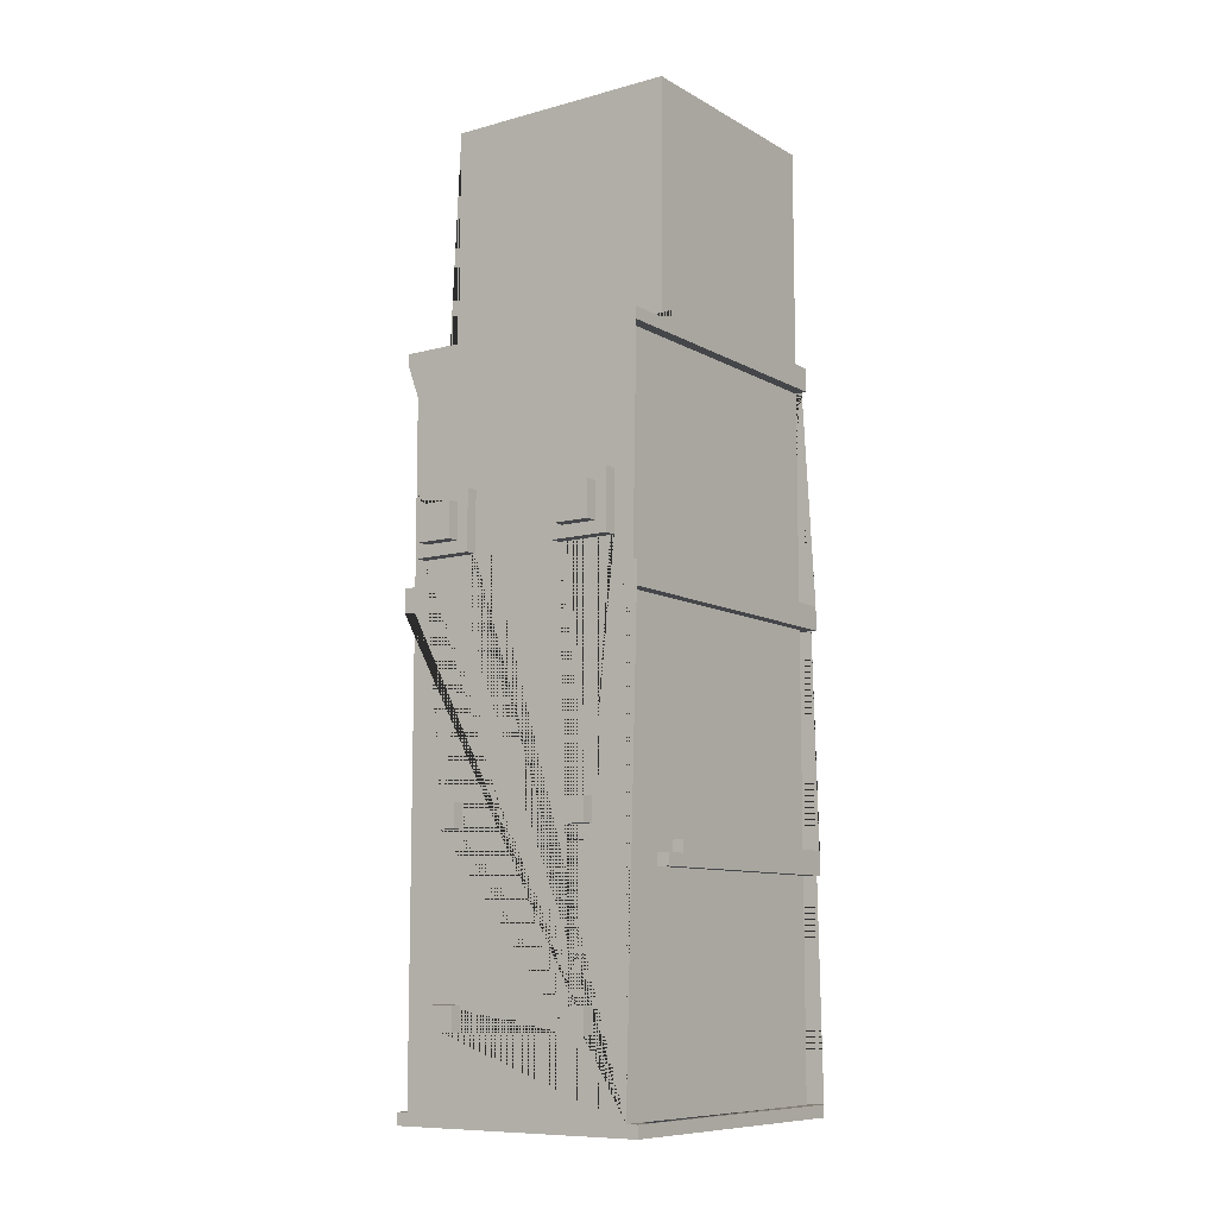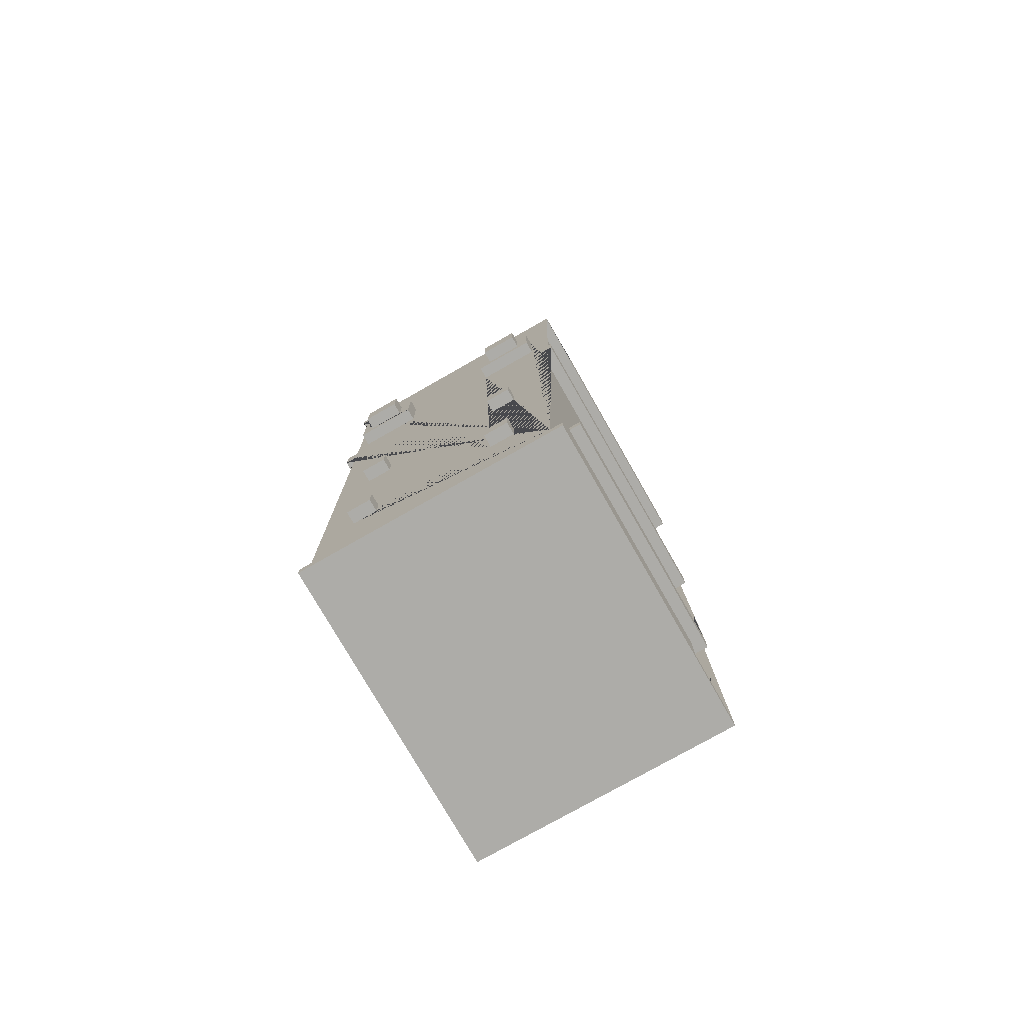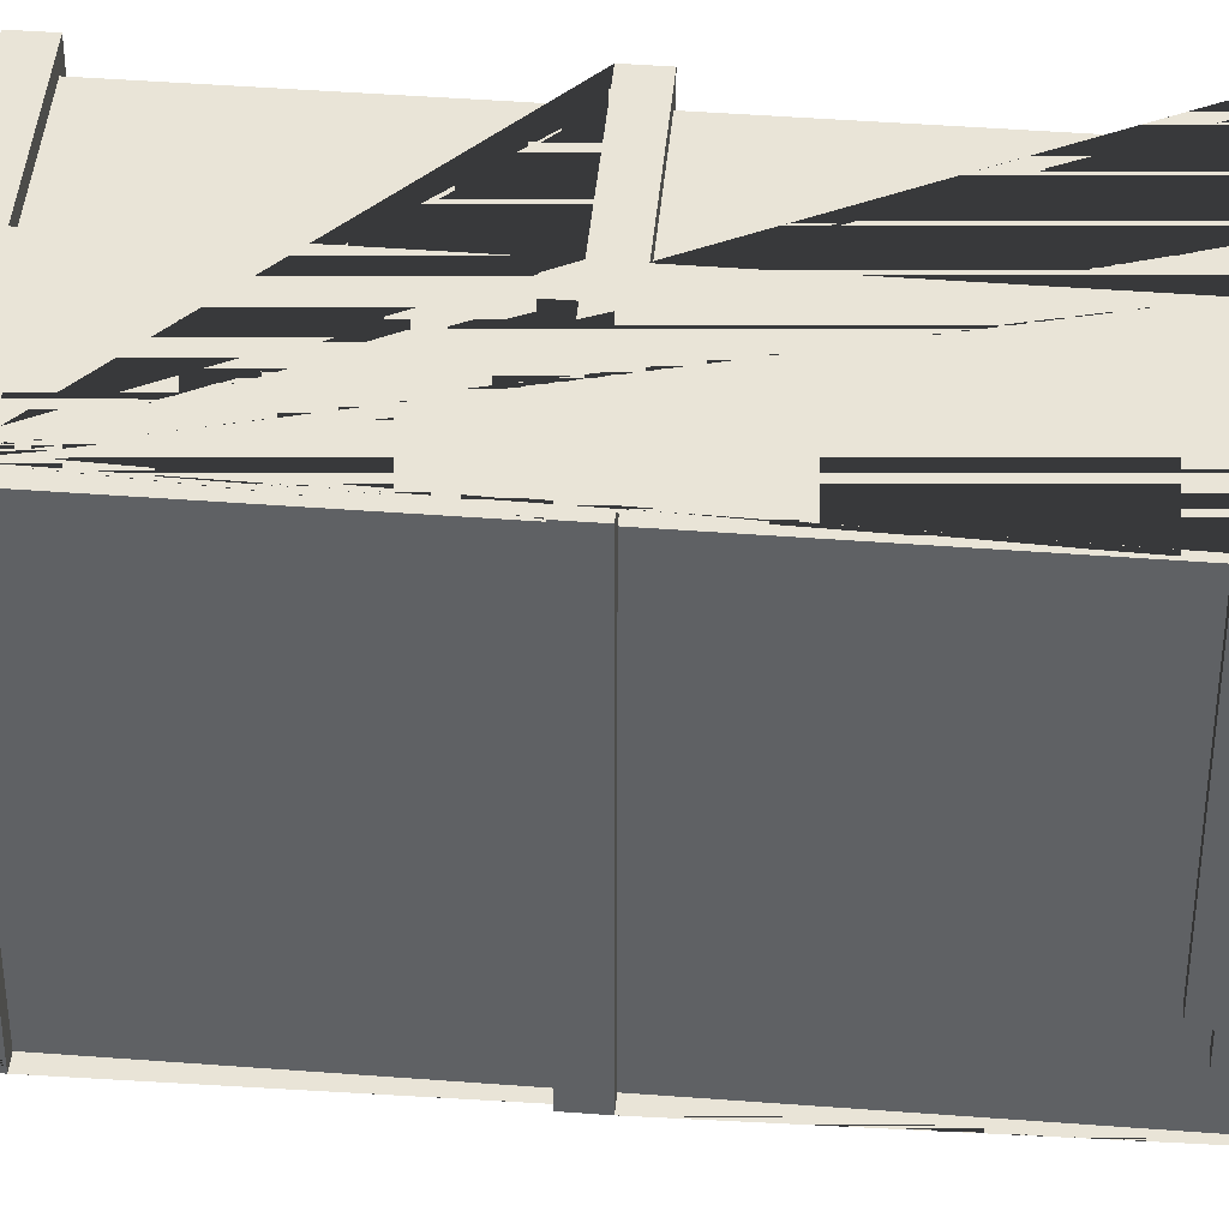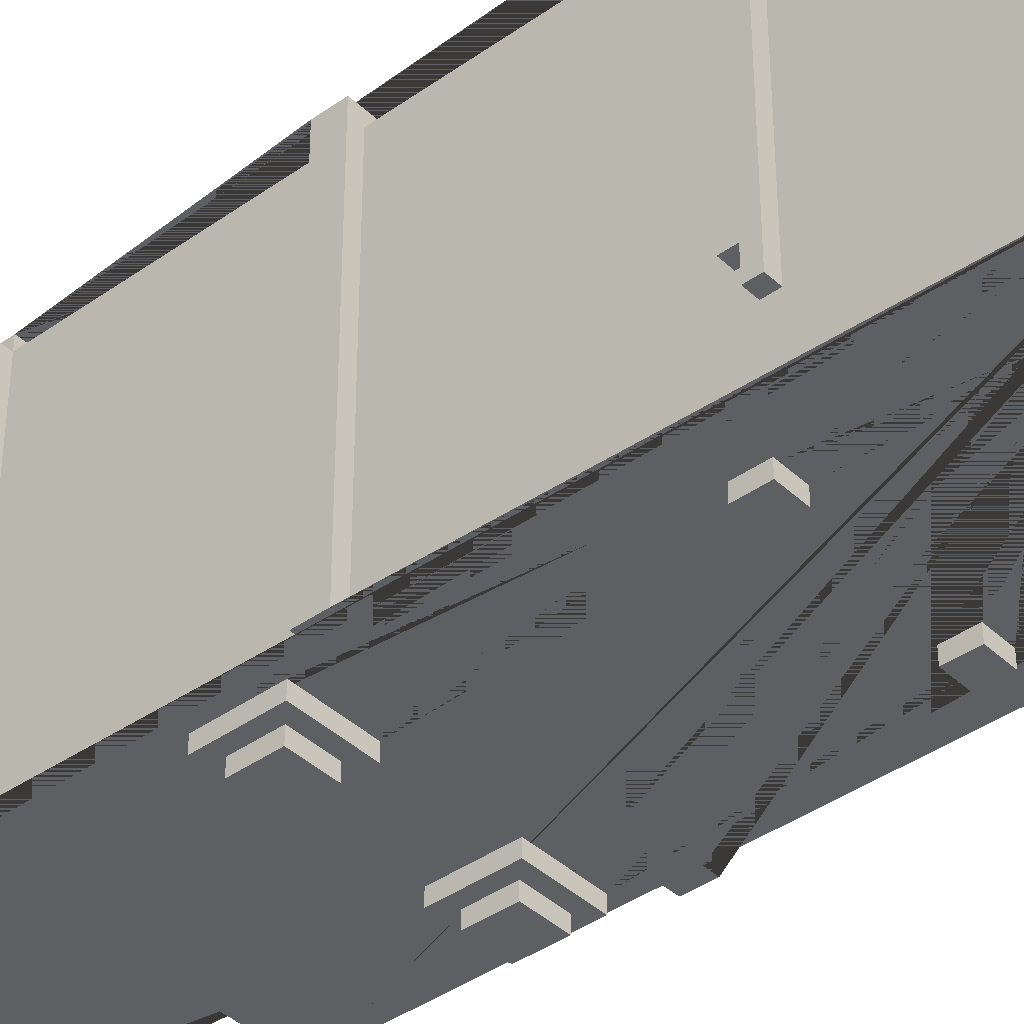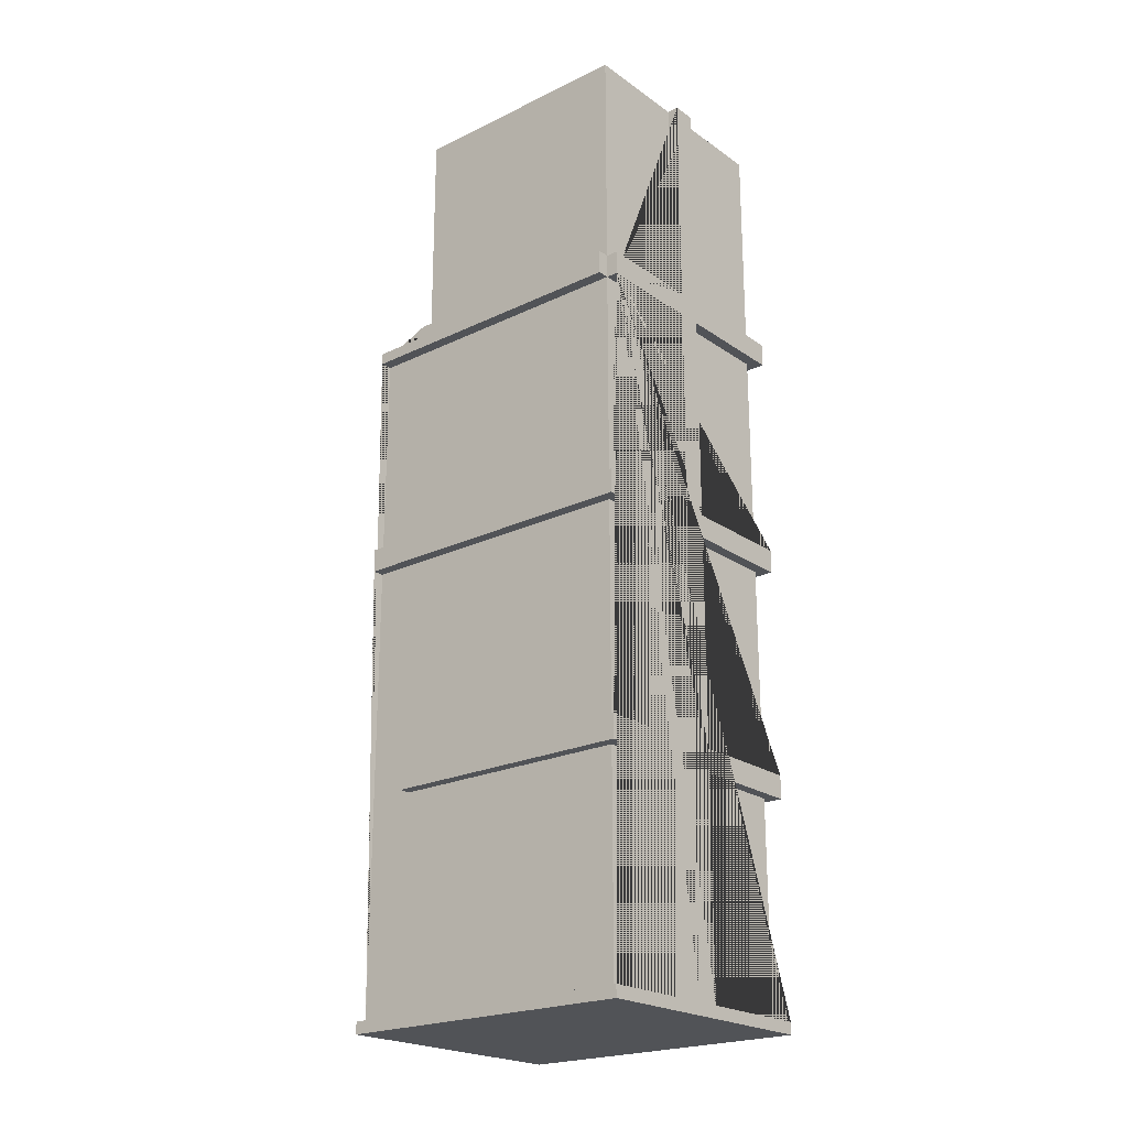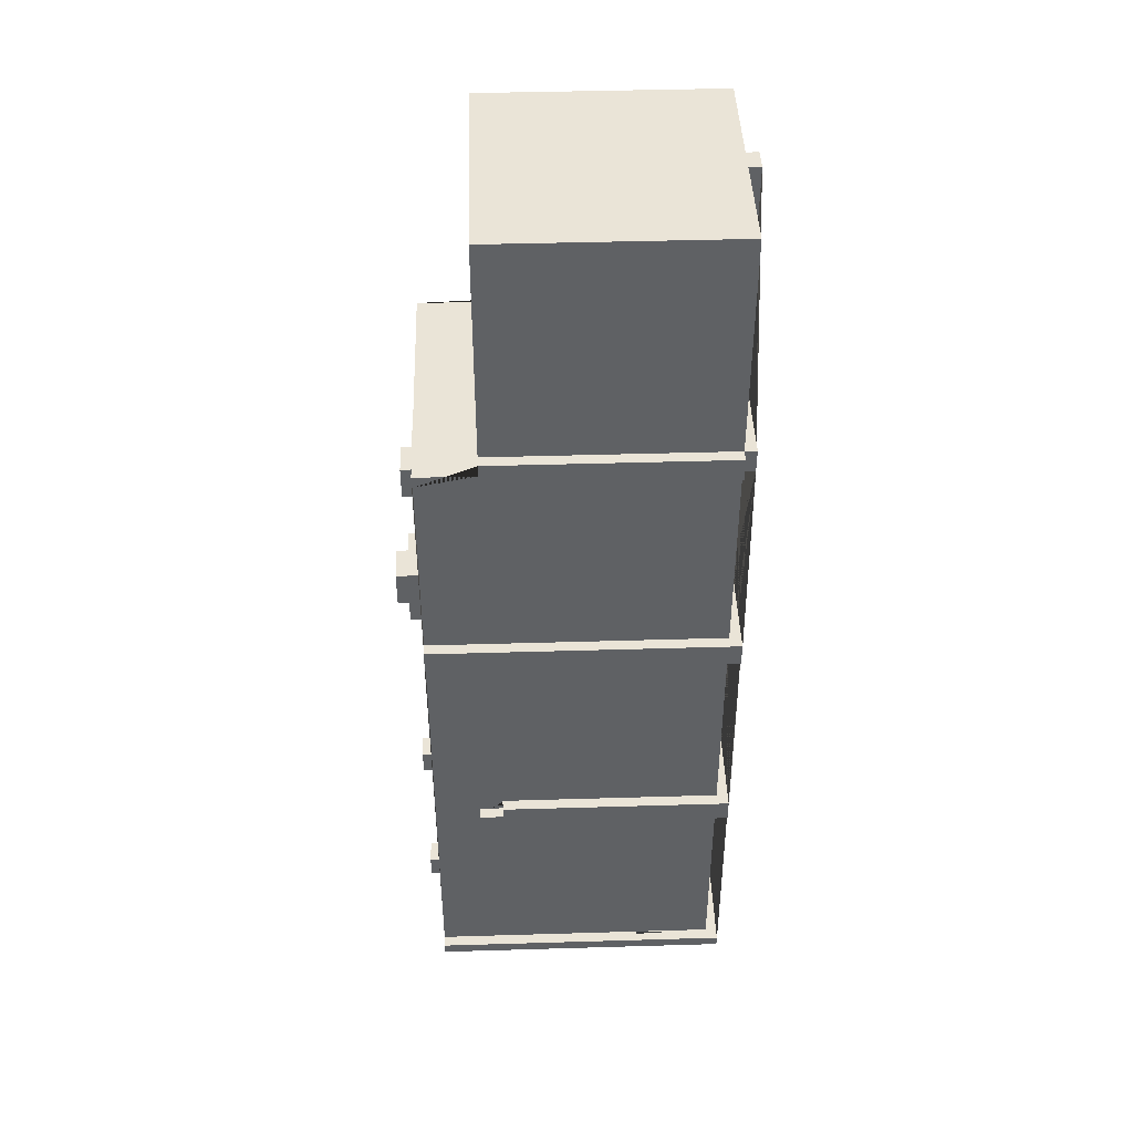
<metadata>
{"format":"obj","ext":"obj","renderer":"f3d","projection":"perspective","resolution":1024,"background":"white","views":[{"elev":-9.5,"azim":35.3,"up":"+Z"},{"elev":-76.6,"azim":29.7,"up":"+Z"},{"elev":43.2,"azim":95.2,"up":"+Y"},{"elev":-40.2,"azim":131.2,"up":"+Y"},{"elev":-22.1,"azim":129.9,"up":"+Z"},{"elev":43.6,"azim":88.0,"up":"+Z"}]}
</metadata>
<code>
o Trailer_Box_Var1_1_Trailer_Box_Var1_1.001
v -1.011 0.2631 4.549
v 0.9885 0.2631 2.649
v 0.0885 2.263 2.649
v -1.111 -0.2369 2.549
v -1.111 0.2631 2.549
v 0.3885 -0.2369 1.349
v -0.9115 -0.3369 1.349
v -0.4115 -0.3369 1.349
v 0.4885 -0.4369 1.249
v 0.4885 -0.3369 1.249
v -0.5115 -0.3369 1.249
v -0.8115 -0.4369 1.249
v -0.8115 -0.3369 1.249
v -1.011 2.263 0.6494
v -1.011 -0.2369 0.6494
v 1.089 2.363 0.6494
v 0.0885 2.363 0.6494
v 0.6885 -0.2369 -1.051
v -0.7115 -0.3369 -1.051
v -0.7115 -0.2369 -1.051
v 1.089 0.3631 -1.351
v -1.011 2.263 -1.351
v -1.111 0.3631 -1.351
v 1.089 2.363 -1.351
v -1.111 2.363 -1.351
v 1.089 0.1631 -1.451
v -1.011 0.3631 -1.451
v -1.011 0.1631 -1.451
v -0.5115 -0.2369 -2.551
v -0.7115 -0.2369 -2.551
v 0.9885 2.263 -3.351
v 1.089 -0.2369 -3.351
v -1.011 -0.2369 -3.351
v 1.089 2.363 -3.351
v 0.0885 2.263 -3.351
v 0.0885 2.363 -3.351
v -0.1115 2.263 -3.351
v -1.111 2.363 -3.351
v 0.9885 -0.2369 2.449
v 1.089 2.263 2.449
v 0.0885 2.263 2.449
v 0.0885 2.363 2.449
v 0.4885 -0.4369 0.9494
v 0.4885 -0.3369 0.9494
v -0.5115 -0.4369 0.9494
v -0.8115 -0.3369 0.9494
v 0.8885 -0.3369 0.8494
v 0.3885 -0.3369 0.8494
v 0.8885 -0.2369 0.8494
v -0.4115 -0.3369 0.8494
v -0.4115 -0.2369 0.8494
v -0.9115 -0.2369 0.8494
v 0.9885 -0.2369 0.4494
v -1.011 -0.2369 0.4494
v -1.111 -0.2369 0.4494
v 0.0885 2.263 0.4494
v 1.089 2.363 0.4494
v 0.0885 2.363 0.4494
v -0.1115 2.263 0.4494
v -0.1115 2.363 0.4494
v 0.6885 -0.3369 -1.251
v 0.4885 -0.3369 -1.251
v -0.7115 -0.3369 -1.251
v 0.9885 0.1631 -1.551
v -1.111 0.1631 -1.551
v 1.089 2.363 -1.551
v -0.1115 2.263 -1.551
v 0.4885 -0.3369 -2.751
v 0.6885 -0.2369 -2.751
v -0.7115 -0.2369 -2.751
v 1.089 -0.2369 -3.451
v -1.111 -0.2369 -3.451
v 1.089 2.363 -3.451
v 1.089 0.2631 2.549
v 1.089 -0.2369 2.549
v 1.089 -0.2369 0.4494
v 1.089 0.3631 -1.451
v 0.9885 2.263 4.549
v 0.9885 2.263 2.649
v 0.9885 2.363 2.449
v 0.9885 -0.2369 0.6494
v 0.9885 2.263 0.4494
v 0.9885 0.3631 -1.451
v 0.9885 -0.2369 -3.351
v 0.9885 2.263 -1.551
v 0.8885 -0.3369 1.349
v 0.7885 -0.3369 0.9494
v 0.6885 -0.3369 -1.051
v 0.6885 -0.2369 -2.551
v 0.6885 -0.3369 -2.551
v 0.0885 2.363 4.549
v 0.0885 2.263 4.549
v 0.0885 2.363 -1.551
v -0.4115 -0.2369 1.349
v -0.5115 -0.3369 0.9494
v -0.5115 -0.2369 -1.051
v -0.5115 -0.3369 -1.051
v -0.5115 -0.2369 -1.251
v -0.5115 -0.3369 -2.751
v -0.5115 -0.3369 -2.551
v 0.4885 -0.3369 -1.051
v 0.4885 -0.2369 -1.051
v 0.4885 -0.2369 -1.251
v 0.4885 -0.2369 -2.551
v 0.3885 -0.3369 1.349
v 0.3885 -0.2369 0.8494
v -0.1115 2.363 4.549
v -0.1115 2.263 2.649
v -0.1115 2.263 2.449
v -0.1115 2.263 0.6494
v -0.1115 2.363 0.6494
v -0.1115 2.263 -1.351
v -0.1115 2.363 -1.351
v -0.1115 2.363 -1.551
v -0.7115 -0.3369 -2.751
v -0.9115 -0.2369 1.349
v -0.9115 -0.3369 0.8494
v -1.011 2.263 4.549
v -1.011 0.2631 2.649
v -1.011 2.263 2.649
v -1.011 0.3631 -1.351
v -1.011 0.1631 -1.551
v -1.011 2.263 -3.351
v -1.111 0.2631 2.649
v -1.111 2.363 2.649
v -1.111 -0.2369 2.449
v -1.111 2.363 2.449
v -1.111 2.363 0.6494
v -1.111 0.3631 -1.451
v -1.111 -0.2369 -3.351
v 0.7885 -0.4369 0.9494
v 0.7885 -0.4369 1.249
v -0.5115 -0.4369 1.249
v -0.8115 -0.4369 0.9494
v 0.7885 -0.3369 1.249
v 0.4885 -0.3369 -2.551
v 0.6885 -0.3369 -2.751
v -0.5115 -0.3369 -1.251
v -0.7115 -0.3369 -2.551
v 1.089 -0.2369 2.449
v 1.089 -0.2369 0.6494
v 0.8885 -0.2369 1.349
v 0.6885 -0.2369 -1.251
v 0.4885 -0.2369 -2.751
v -0.5115 -0.2369 -2.751
v -0.7115 -0.2369 -1.251
v -1.011 -0.2369 2.449
v -1.111 -0.2369 0.6494
v 0.9885 0.1631 -1.451
v 1.089 0.1631 -1.551
v -1.111 0.1631 -1.451
v 1.089 0.2631 2.649
v 0.9885 0.2631 4.549
v 0.9885 0.3631 -1.351
v 1.089 2.263 2.649
v 0.9885 2.263 2.449
v 0.9885 2.263 0.6494
v 0.0885 2.263 0.6494
v 0.9885 2.263 -1.351
v 0.0885 2.263 -1.351
v 0.0885 2.263 -1.551
v -0.1115 2.263 4.549
v -1.011 2.263 2.449
v -1.011 2.263 0.4494
v -1.011 2.263 -1.551
v 0.9885 2.363 2.649
v 0.0885 2.363 2.649
v 0.0885 2.363 -1.351
v -0.1115 2.363 2.649
v -0.1115 2.363 2.449
v -0.1115 2.363 -3.351
v -1.111 2.363 0.4494
v -1.111 2.363 -1.551
v -1.111 2.363 -3.451
f 104 136 90 89
f 48 106 49 47
f 79 78 153 2
f 17 42 41 158
f 125 127 126 4 5 124
f 125 124 119 120 108 169
f 64 150 26 149
f 113 25 23 121 22 112
f 83 149 26 77
f 107 169 108 162
f 167 91 92 3
f 43 131 132 9
f 20 19 97 96
f 37 123 165 67
f 80 166 79 156
f 79 3 92 78
f 38 174 72 130
f 157 158 41 156
f 162 118 1 153 78 92 91 107
f 68 137 90 136
f 102 103 62 101
f 32 34 36 35 31 84
f 115 70 145 99
f 41 42 80 156
f 157 156 39 81
f 7 117 50 46 13
f 43 44 87 131
f 65 173 114 67 165 122
f 161 93 66 150 64 85
f 104 144 68 136
f 112 22 164 59
f 140 40 155 152 74 75
f 129 27 121 23
f 40 156 79 155
f 57 16 141 76
f 38 130 33 123 37 171
f 126 127 170 109 163 147
f 73 34 32 71
f 73 71 72 174
f 51 94 8 50
f 31 35 161 85
f 13 46 134 12
f 44 105 48 47 87
f 110 14 163 109
f 129 151 28 27
f 128 172 55 148
f 49 142 86 47
f 64 149 83 154 159 82 53 84 31 85
f 55 172 60 59 164 54
f 116 52 117 7
f 167 3 79 166
f 95 11 133 45
f 118 120 119 1
f 168 58 56 160
f 87 135 132 131
f 62 61 88 101
f 134 46 95 45
f 30 139 100 29
f 25 173 65 151 129 23
f 165 123 33 54 164 22 121 27 28 122
f 168 160 159 154 21 24
f 98 96 97 138
f 143 18 88 61
f 5 4 75 74
f 17 158 157 81 141 16
f 5 74 152 2 153 1 119 124
f 68 144 69 137
f 115 99 100 139
f 10 9 132 135
f 134 45 133 12
f 30 70 115 139
f 117 52 51 50
f 102 101 88 18
f 84 145 70 52 116 94 51 144 106 6 142 53 76 141 81 39 140 75 4 126 147 15 148 55 54 33 130 72 71 32
f 63 138 97 19
f 170 111 110 109
f 39 156 40 140
f 159 160 56 82
f 145 29 100 99
f 57 76 53 82 56 58
f 6 105 86 142
f 114 171 37 67
f 144 51 20 96 98 146 52 70 30 29 145 84 69
f 111 128 148 15 14 110
f 10 44 43 9
f 79 2 152 155
f 13 12 133 11
f 7 13 11 95 46 50 8
f 108 120 118 162
f 52 146 20 51
f 36 93 161 35
f 20 146 63 19
f 116 7 8 94
f 66 24 21 77 26 150
f 65 122 28 151
f 62 103 143 61
f 104 89 69 84 143 103 102 18 49 106 144
f 10 135 87 47 86 105 44
f 60 113 112 59
f 63 146 98 138
f 69 89 90 137
f 163 14 15 147
f 83 77 21 154
f 143 84 53 142 49 18
f 80 42 17 16 57 58 168 24 66 93 36 34 73 174 38 171 114 173 25 113 60 172 128 111 170 127 125 169 107 91 167 166
f 6 106 48 105

</code>
